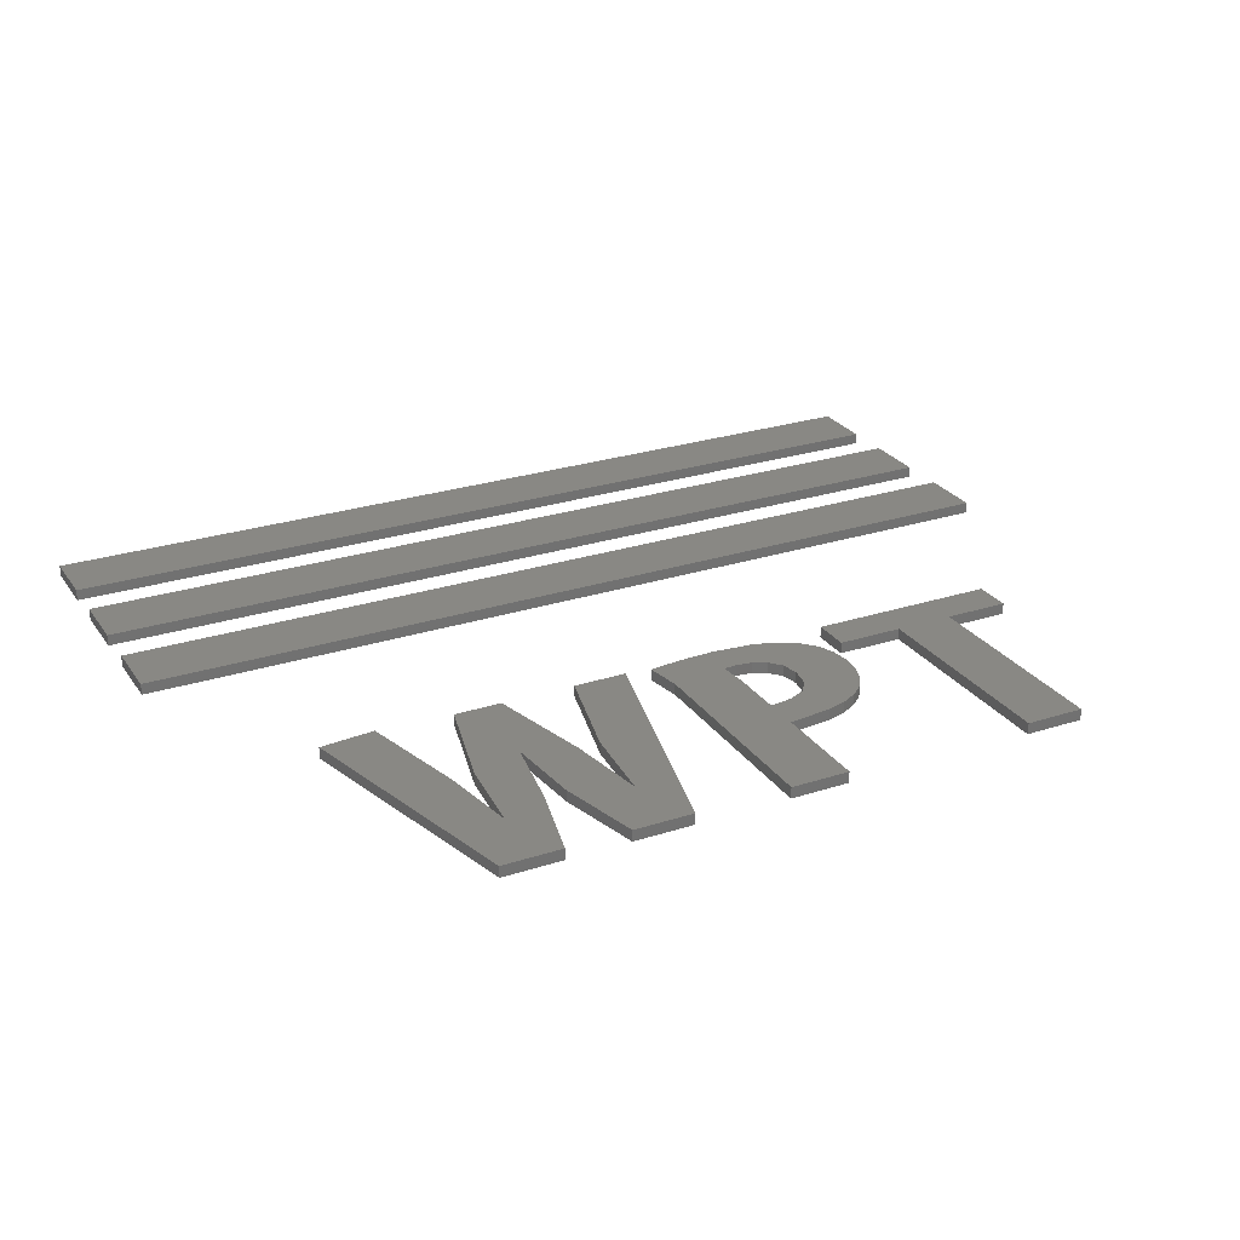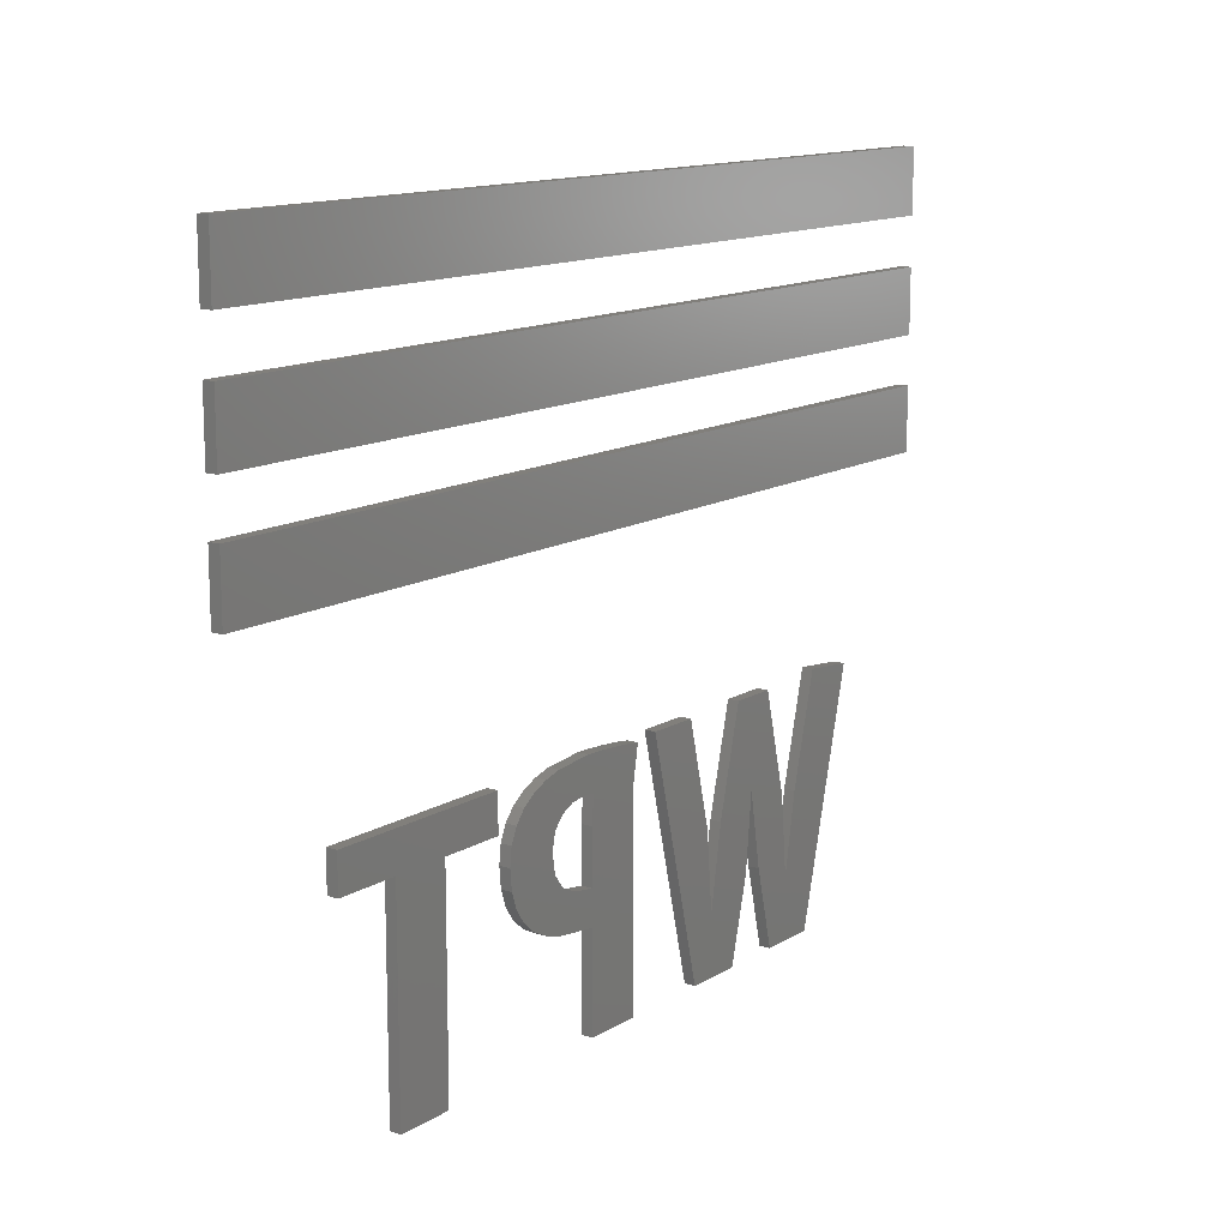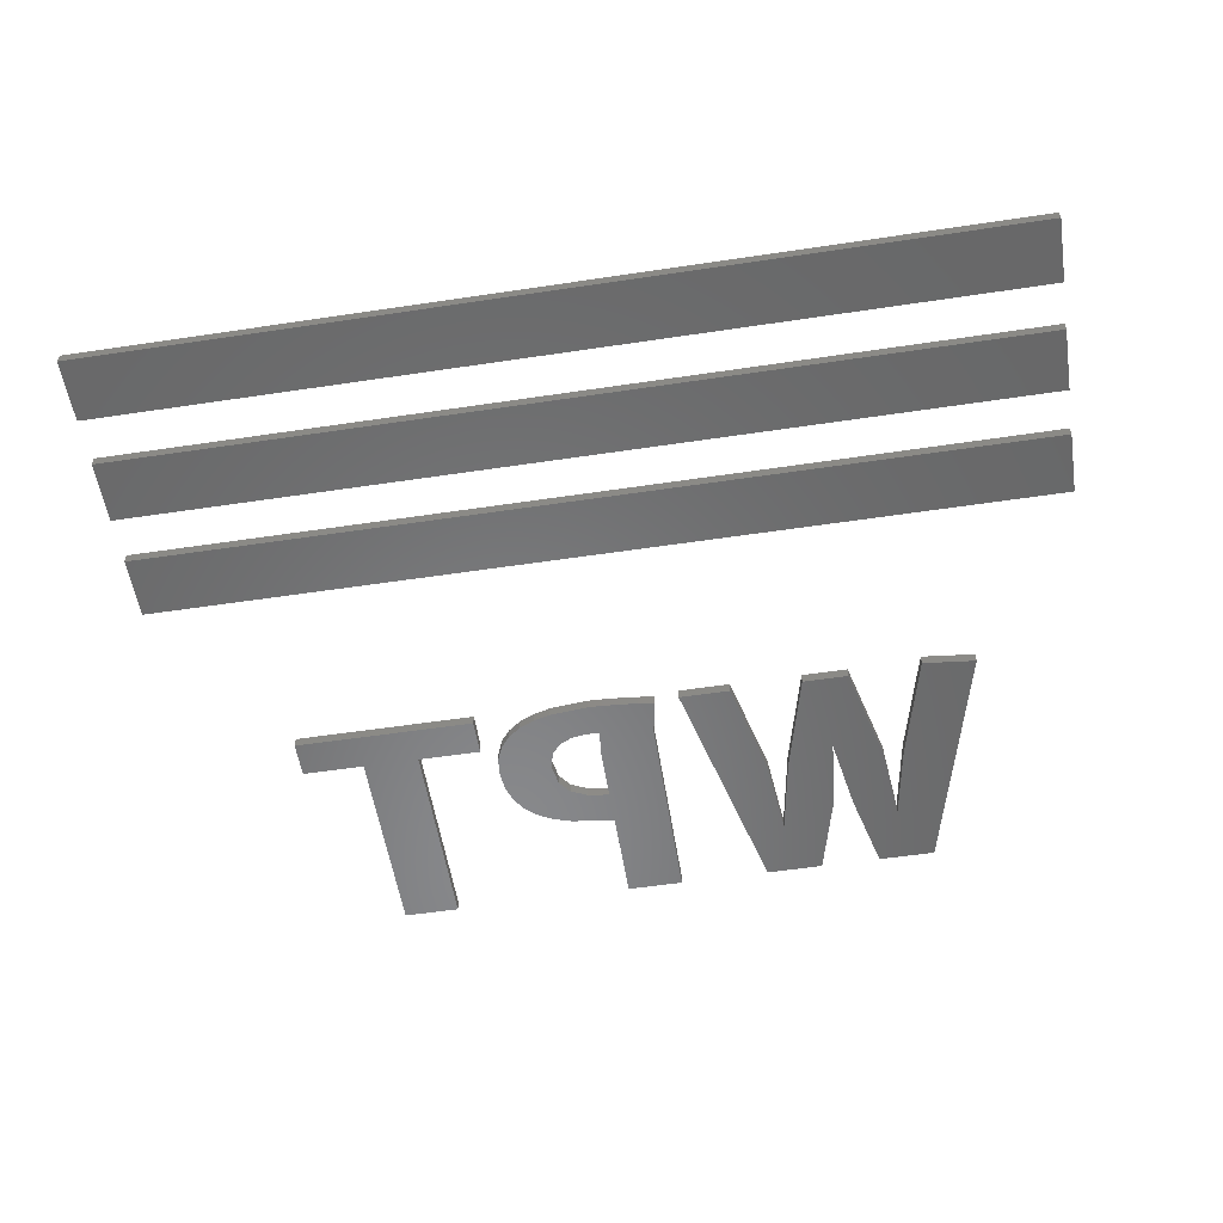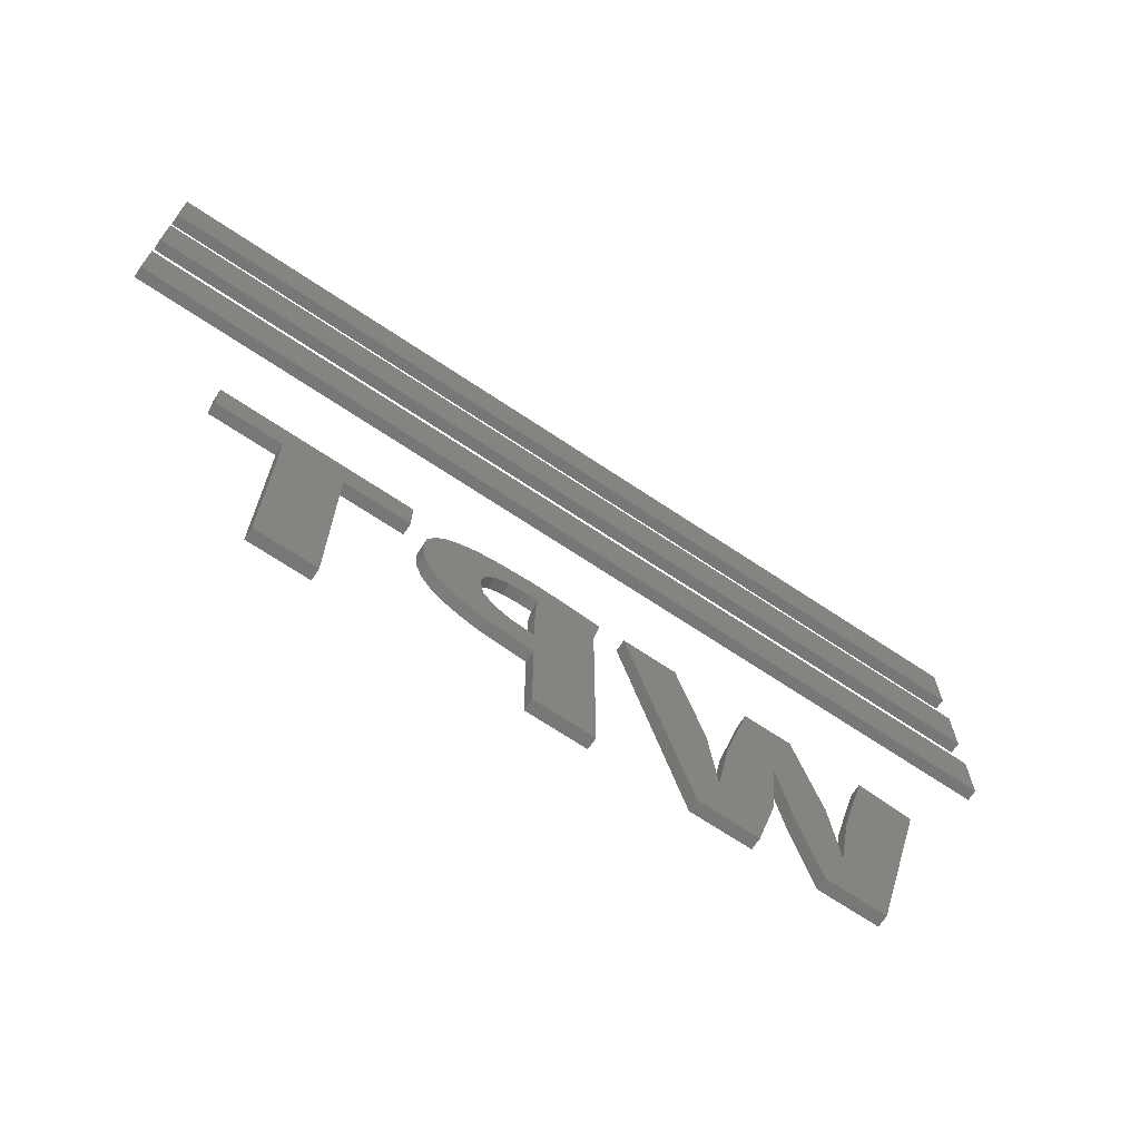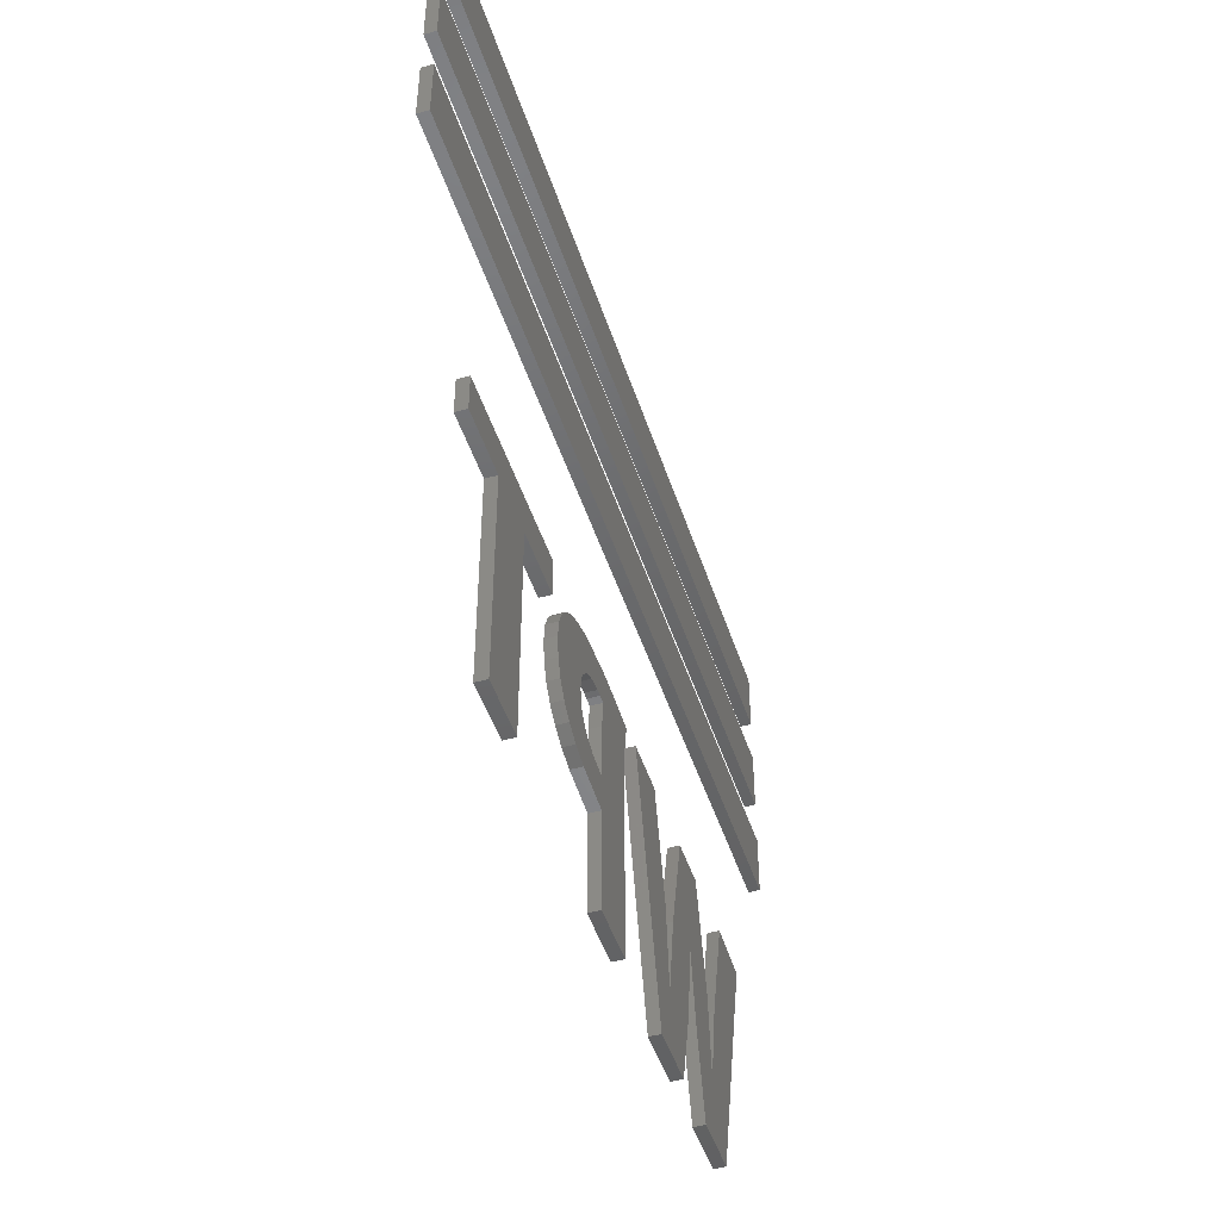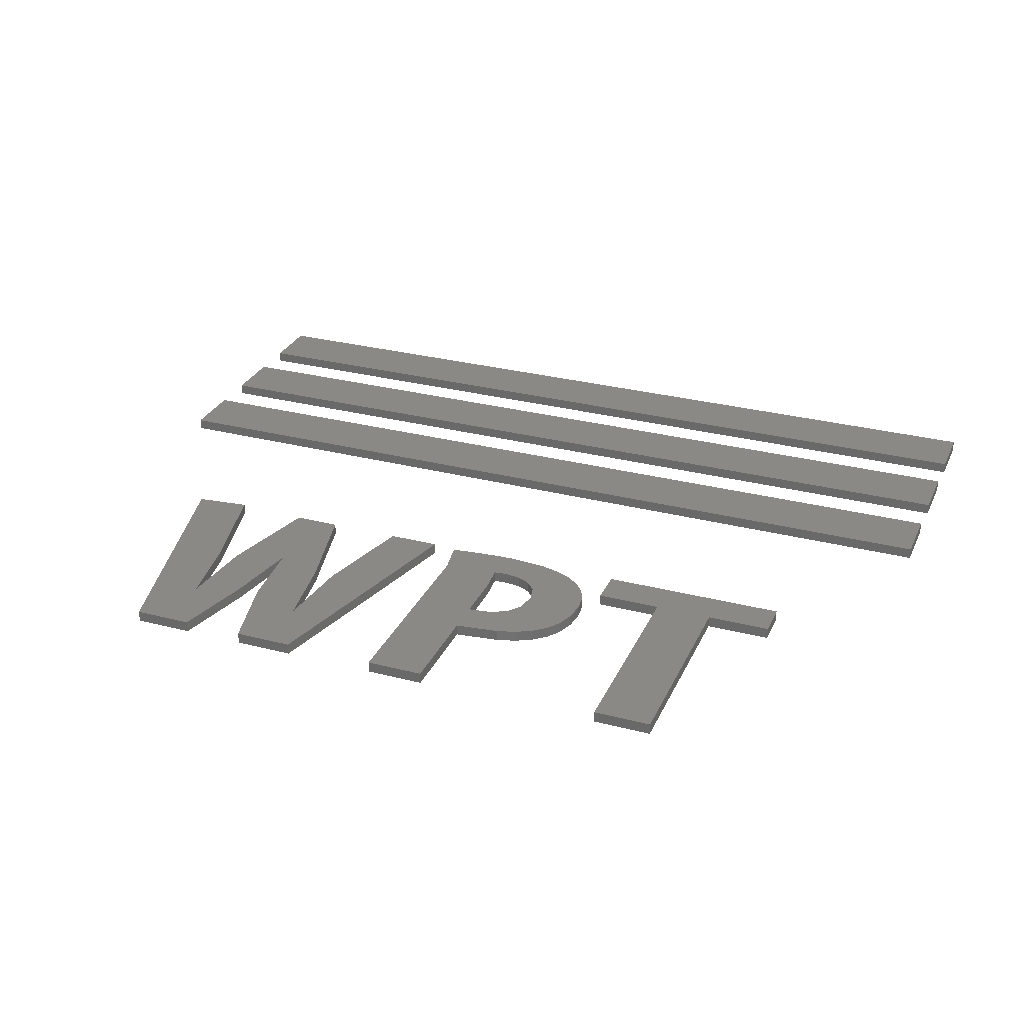
<metadata>
{"format":"stl","ext":"stl","renderer":"f3d","projection":"perspective","resolution":1024,"background":"white","views":[{"elev":26.5,"azim":-27.0,"up":"+Z"},{"elev":13.2,"azim":126.6,"up":"+Y"},{"elev":-55.2,"azim":-171.0,"up":"+Z"},{"elev":-70.3,"azim":146.4,"up":"+Y"},{"elev":-47.0,"azim":107.6,"up":"+Y"},{"elev":29.2,"azim":21.1,"up":"+Z"}]}
</metadata>
<code>
# stl→obj: 146 verts, 272 faces
v 96.29 4.4 15.86
v 84.79 4.4 16
v 84.79 4.4 15.86
v 96.29 4.4 16
v 96.29 5.2 16
v 84.79 5.2 15.86
v 84.79 5.2 16
v 96.29 5.2 15.86
v 96.29 5.8 15.86
v 84.79 5.8 16
v 84.79 5.8 15.86
v 96.29 5.8 16
v 84.79 6.6 15.86
v 84.79 6.6 16
v 96.29 6.6 16
v 96.29 6.6 15.86
v 96.29 3.8 16
v 84.79 3 16
v 96.29 3 16
v 84.79 3.8 16
v 84.79 3.8 15.86
v 96.29 3.8 15.86
v 84.79 3 15.86
v 96.29 3 15.86
v 86.79 0.7452 15.86
v 86.88 -2.418 15.86
v 86.11 0.6747 15.86
v 87.14 -0.6353 15.86
v 87.31 -1.632 15.86
v 87.62 -2.418 15.86
v 87.4 -0.625 15.86
v 87.73 0.6913 15.86
v 87.87 -1.382 15.86
v 88.04 -0.4073 15.86
v 88.32 0.6913 15.86
v 88.13 -1.382 15.86
v 88.39 -2.418 15.86
v 88.64 -0.6271 15.86
v 88.81 -1.653 15.86
v 89.12 -2.418 15.86
v 88.91 -0.6312 15.86
v 89.24 0.6913 15.86
v 89.9 0.6913 15.86
v 91.07 0.7141 15.86
v 90.98 0.2767 15.86
v 90.88 0.7089 15.86
v 91.08 0.285 15.86
v 91.57 0.6695 15.86
v 91.16 0.2871 15.86
v 91.35 0.2612 15.86
v 91.52 0.1783 15.86
v 91.64 0.03213 15.86
v 91.79 0.6105 15.86
v 91.69 -0.1835 15.86
v 91.3 -0.711 15.86
v 91.02 -1.189 15.86
v 91.02 -0.7514 15.86
v 91.57 -1.122 15.86
v 91.51 -0.6136 15.86
v 91.64 -0.4436 15.86
v 91.81 -1.051 15.86
v 91.98 0.5224 15.86
v 92 -0.9473 15.86
v 92.14 0.4032 15.86
v 92.16 -0.8103 15.86
v 92.27 0.2508 15.86
v 92.28 -0.6374 15.86
v 92.35 0.0619 15.86
v 92.35 -0.4244 15.86
v 92.38 -0.1669 15.86
v 90.42 0.6737 15.86
v 90.29 0.1979 15.86
v 90.21 0.6457 15.86
v 90.29 -2.418 15.86
v 91.02 -2.418 15.86
v 90.66 0.6954 15.86
v 91.02 -0.07566 15.86
v 94.91 0.6913 15.86
v 92.56 0.2187 15.86
v 92.56 0.6913 15.86
v 93.38 0.2187 15.86
v 94.1 0.2187 15.86
v 93.38 -2.418 15.86
v 94.91 0.2187 15.86
v 94.1 -2.418 15.86
v 86.88 -2.418 16
v 86.79 0.7452 16
v 86.11 0.6747 16
v 87.14 -0.6353 16
v 87.31 -1.632 16
v 87.62 -2.418 16
v 87.4 -0.625 16
v 87.73 0.6913 16
v 87.87 -1.382 16
v 88.04 -0.4073 16
v 88.32 0.6913 16
v 88.13 -1.382 16
v 88.39 -2.418 16
v 88.64 -0.6271 16
v 88.81 -1.653 16
v 89.12 -2.418 16
v 88.91 -0.6312 16
v 89.24 0.6913 16
v 89.9 0.6913 16
v 91.57 -1.122 16
v 91.02 -0.7514 16
v 91.02 -1.189 16
v 91.3 -0.711 16
v 91.51 -0.6136 16
v 91.64 -0.4436 16
v 91.81 -1.051 16
v 91.69 -0.1835 16
v 91.79 0.6105 16
v 91.98 0.5224 16
v 92 -0.9473 16
v 92.14 0.4032 16
v 92.16 -0.8103 16
v 92.27 0.2508 16
v 92.28 -0.6374 16
v 92.35 0.0619 16
v 92.35 -0.4244 16
v 92.38 -0.1669 16
v 90.98 0.2767 16
v 91.07 0.7141 16
v 90.88 0.7089 16
v 91.08 0.285 16
v 91.57 0.6695 16
v 91.16 0.2871 16
v 91.35 0.2612 16
v 91.52 0.1783 16
v 91.64 0.03213 16
v 91.02 -2.418 16
v 90.29 0.1979 16
v 90.29 -2.418 16
v 90.42 0.6737 16
v 90.66 0.6954 16
v 91.02 -0.07566 16
v 90.21 0.6457 16
v 94.1 -2.418 16
v 93.38 0.2187 16
v 93.38 -2.418 16
v 92.56 0.6913 16
v 92.56 0.2187 16
v 94.91 0.6913 16
v 94.1 0.2187 16
v 94.91 0.2187 16
f 1 2 3
f 2 1 4
f 5 6 7
f 6 5 8
f 6 2 7
f 2 6 3
f 5 2 4
f 2 5 7
f 1 5 4
f 5 1 8
f 6 1 3
f 1 6 8
f 9 10 11
f 10 9 12
f 13 10 14
f 10 13 11
f 9 15 12
f 15 9 16
f 15 13 14
f 13 15 16
f 15 10 12
f 10 15 14
f 13 9 11
f 9 13 16
f 17 18 19
f 18 17 20
f 17 21 20
f 21 17 22
f 21 18 20
f 18 21 23
f 24 18 23
f 18 24 19
f 24 17 19
f 17 24 22
f 21 24 23
f 24 21 22
f 25 26 27
f 26 25 28
f 26 28 29
f 26 29 30
f 30 29 31
f 30 31 32
f 30 32 33
f 33 32 34
f 34 32 35
f 34 35 36
f 36 35 37
f 37 35 38
f 37 38 39
f 37 39 40
f 40 39 41
f 40 41 42
f 40 42 43
f 44 45 46
f 45 44 47
f 47 44 48
f 47 48 49
f 49 48 50
f 50 48 51
f 51 48 52
f 52 48 53
f 52 53 54
f 55 56 57
f 56 55 58
f 58 55 59
f 58 59 60
f 58 60 61
f 61 60 54
f 61 54 53
f 61 53 62
f 61 62 63
f 63 62 64
f 63 64 65
f 65 64 66
f 65 66 67
f 67 66 68
f 67 68 69
f 69 68 70
f 71 72 73
f 72 71 74
f 74 71 75
f 75 71 76
f 75 76 46
f 75 46 45
f 75 45 77
f 75 77 57
f 75 57 56
f 78 79 80
f 79 78 81
f 81 78 82
f 81 82 83
f 82 78 84
f 85 83 82
f 86 87 88
f 87 86 89
f 89 86 90
f 90 86 91
f 90 91 92
f 92 91 93
f 93 91 94
f 93 94 95
f 93 95 96
f 96 95 97
f 96 97 98
f 96 98 99
f 99 98 100
f 100 98 101
f 100 101 102
f 102 101 103
f 103 101 104
f 95 36 97
f 36 95 34
f 34 94 33
f 94 34 95
f 33 91 30
f 91 33 94
f 91 26 30
f 26 91 86
f 88 26 86
f 26 88 27
f 88 25 27
f 25 88 87
f 25 89 28
f 89 25 87
f 28 90 29
f 90 28 89
f 92 29 90
f 29 92 31
f 93 31 92
f 31 93 32
f 93 35 32
f 35 93 96
f 35 99 38
f 99 35 96
f 38 100 39
f 100 38 99
f 102 39 100
f 39 102 41
f 103 41 102
f 41 103 42
f 103 43 42
f 43 103 104
f 43 101 40
f 101 43 104
f 101 37 40
f 37 101 98
f 97 37 98
f 37 97 36
f 105 106 107
f 106 105 108
f 108 105 109
f 109 105 110
f 110 105 111
f 110 111 112
f 112 111 113
f 113 111 114
f 114 111 115
f 114 115 116
f 116 115 117
f 116 117 118
f 118 117 119
f 118 119 120
f 120 119 121
f 120 121 122
f 123 124 125
f 124 123 126
f 124 126 127
f 127 126 128
f 127 128 129
f 127 129 130
f 127 130 131
f 127 131 113
f 113 131 112
f 132 133 134
f 133 132 135
f 135 132 136
f 136 132 125
f 125 132 123
f 123 132 137
f 137 132 107
f 137 107 106
f 135 138 133
f 132 74 75
f 74 132 134
f 133 74 134
f 74 133 72
f 138 72 133
f 72 138 73
f 138 71 73
f 71 138 135
f 135 76 71
f 76 135 136
f 136 46 76
f 46 136 125
f 125 44 46
f 44 125 124
f 124 48 44
f 48 124 127
f 127 53 48
f 53 127 113
f 113 62 53
f 62 113 114
f 114 64 62
f 64 114 116
f 64 118 66
f 118 64 116
f 66 120 68
f 120 66 118
f 68 122 70
f 122 68 120
f 70 121 69
f 121 70 122
f 69 119 67
f 119 69 121
f 67 117 65
f 117 67 119
f 117 63 65
f 63 117 115
f 115 61 63
f 61 115 111
f 111 58 61
f 58 111 105
f 105 56 58
f 56 105 107
f 56 132 75
f 132 56 107
f 77 106 57
f 106 77 137
f 106 55 57
f 55 106 108
f 108 59 55
f 59 108 109
f 110 59 109
f 59 110 60
f 112 60 110
f 60 112 54
f 131 54 112
f 54 131 52
f 130 52 131
f 52 130 51
f 130 50 51
f 50 130 129
f 129 49 50
f 49 129 128
f 128 47 49
f 47 128 126
f 126 45 47
f 45 126 123
f 45 137 77
f 137 45 123
f 139 140 141
f 140 142 143
f 142 140 144
f 144 140 145
f 145 140 139
f 144 145 146
f 140 83 141
f 83 140 81
f 140 79 81
f 79 140 143
f 142 79 143
f 79 142 80
f 142 78 80
f 78 142 144
f 78 146 84
f 146 78 144
f 146 82 84
f 82 146 145
f 82 139 85
f 139 82 145
f 139 83 85
f 83 139 141

</code>
